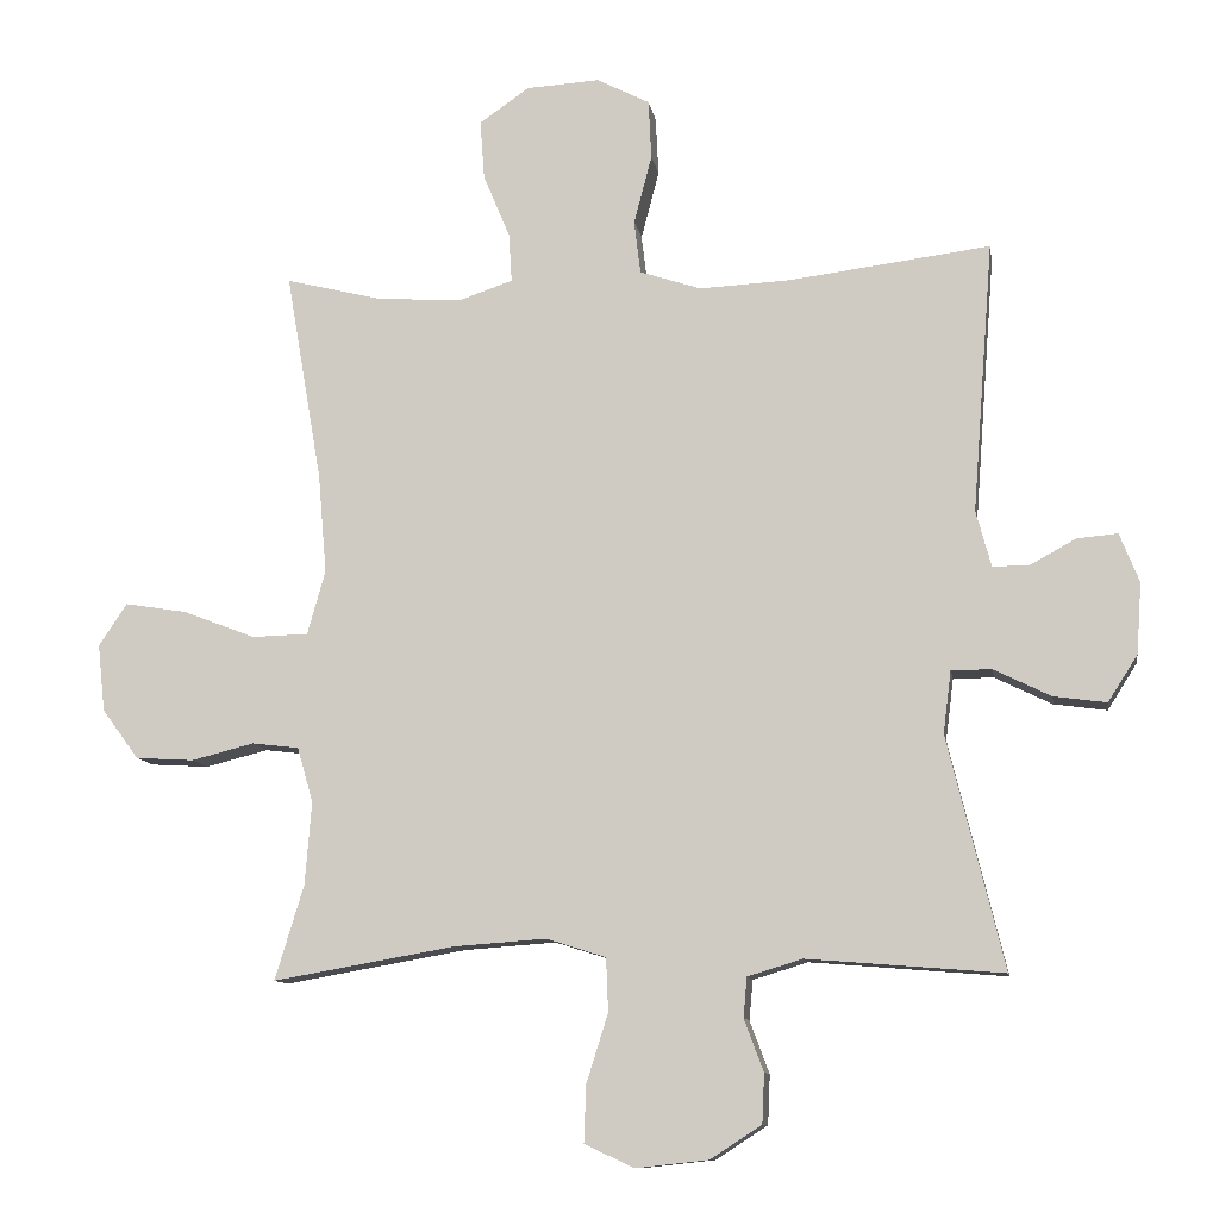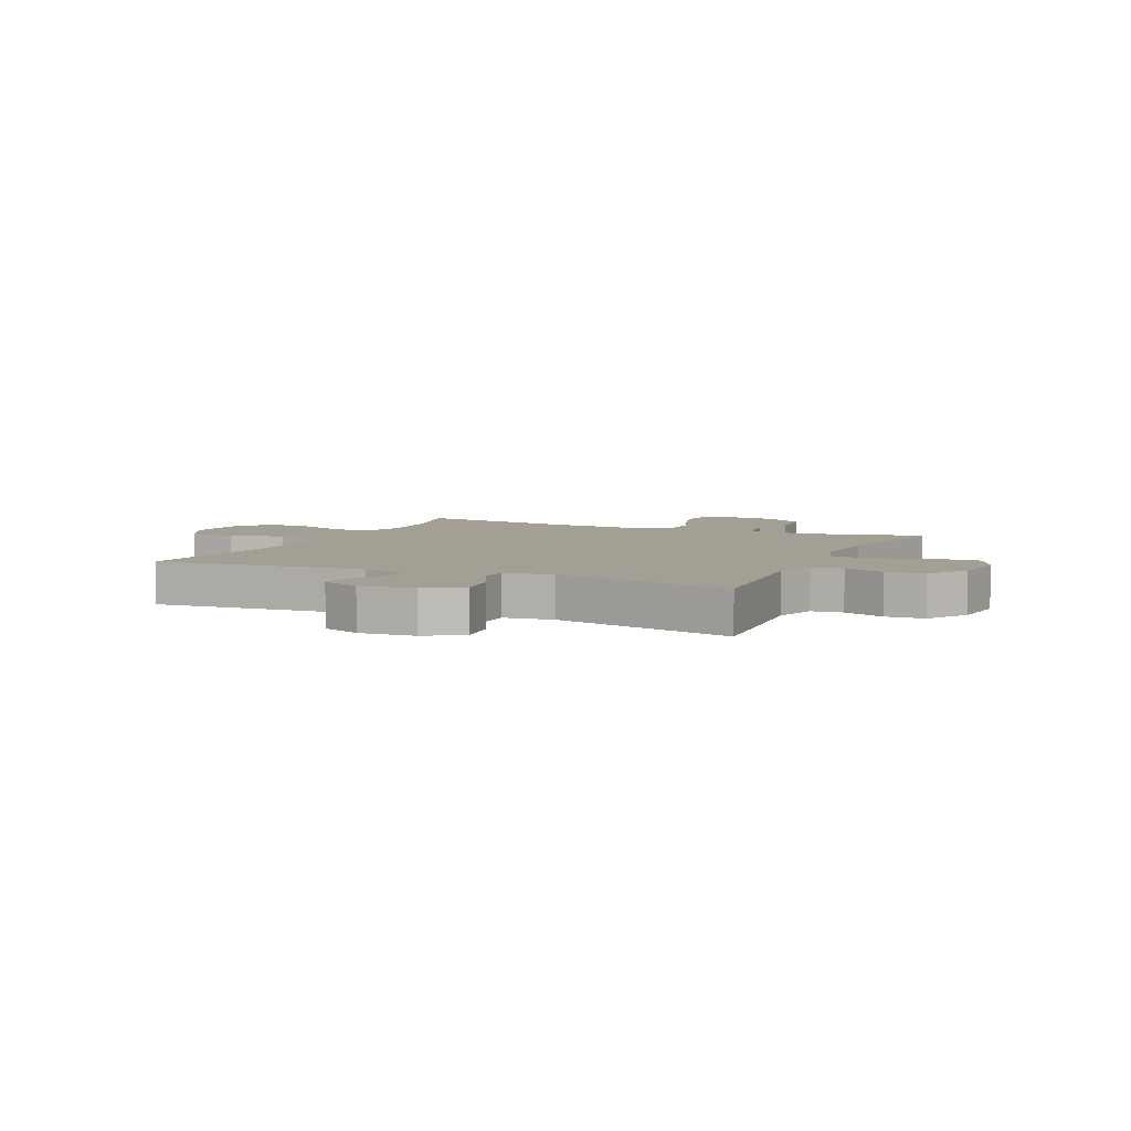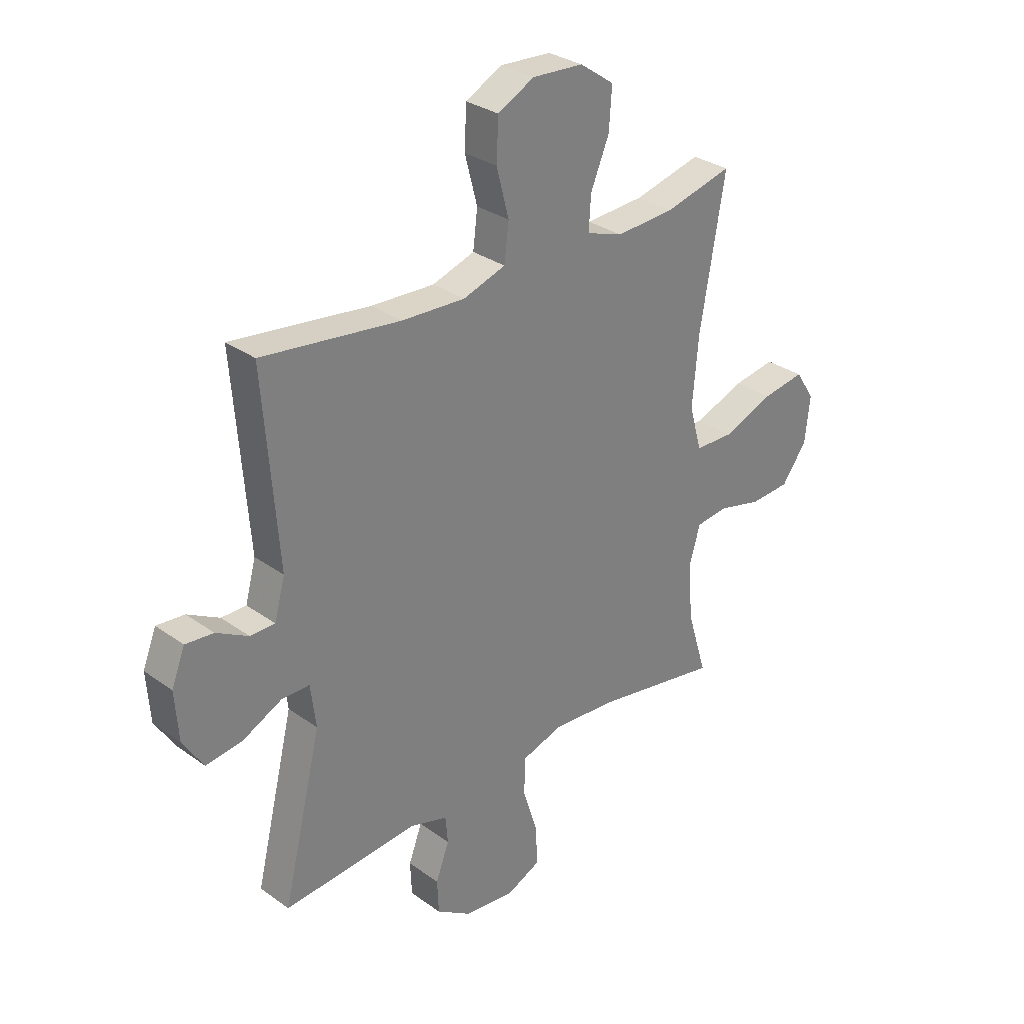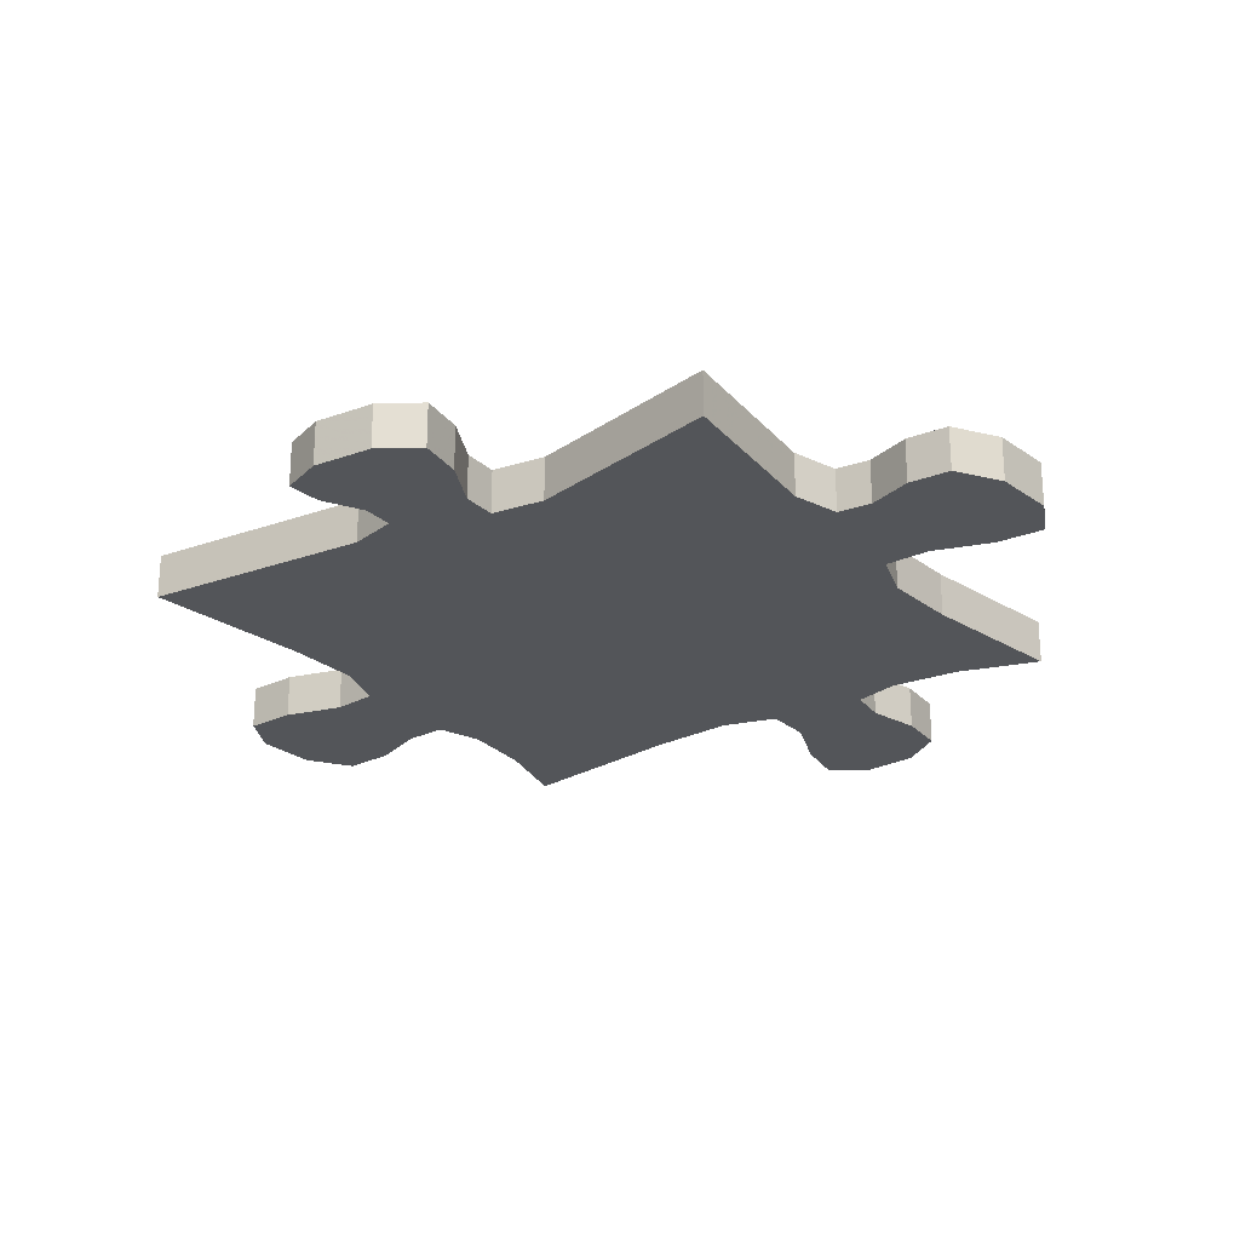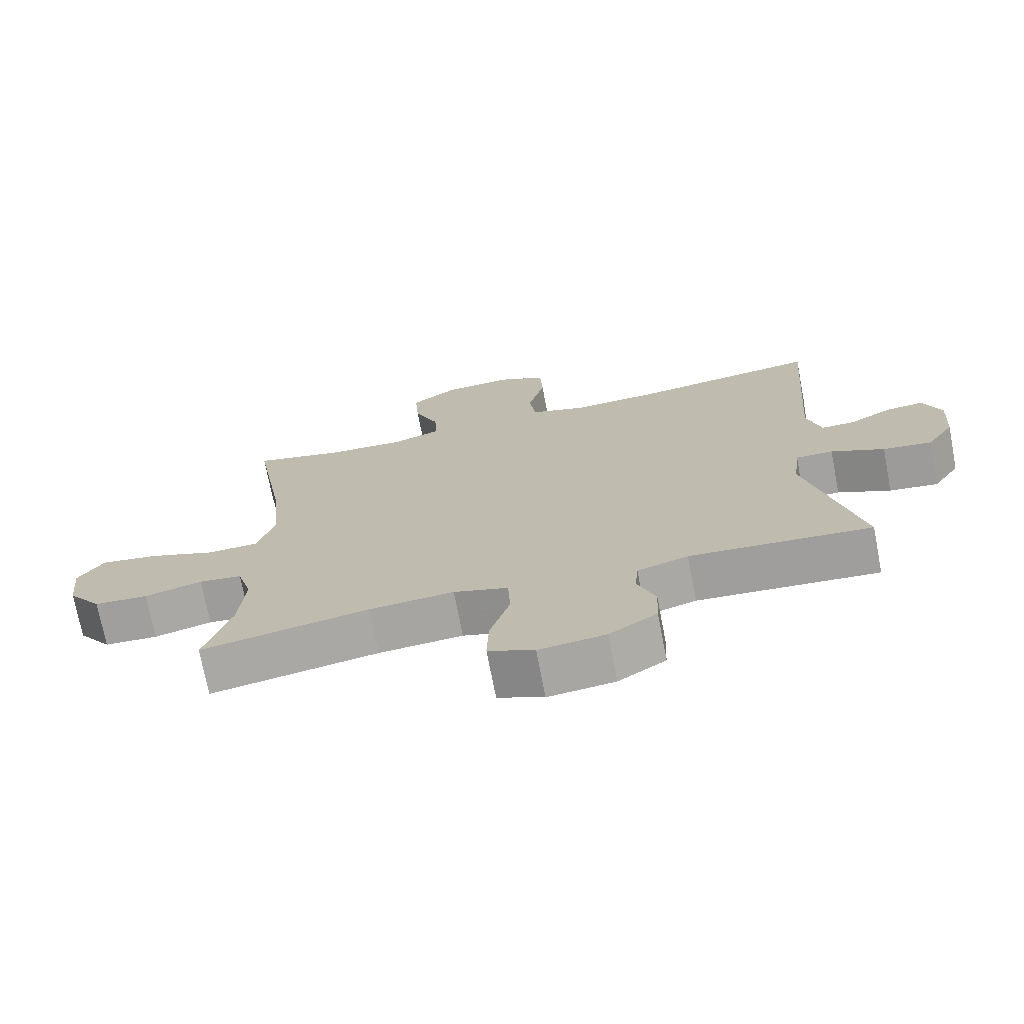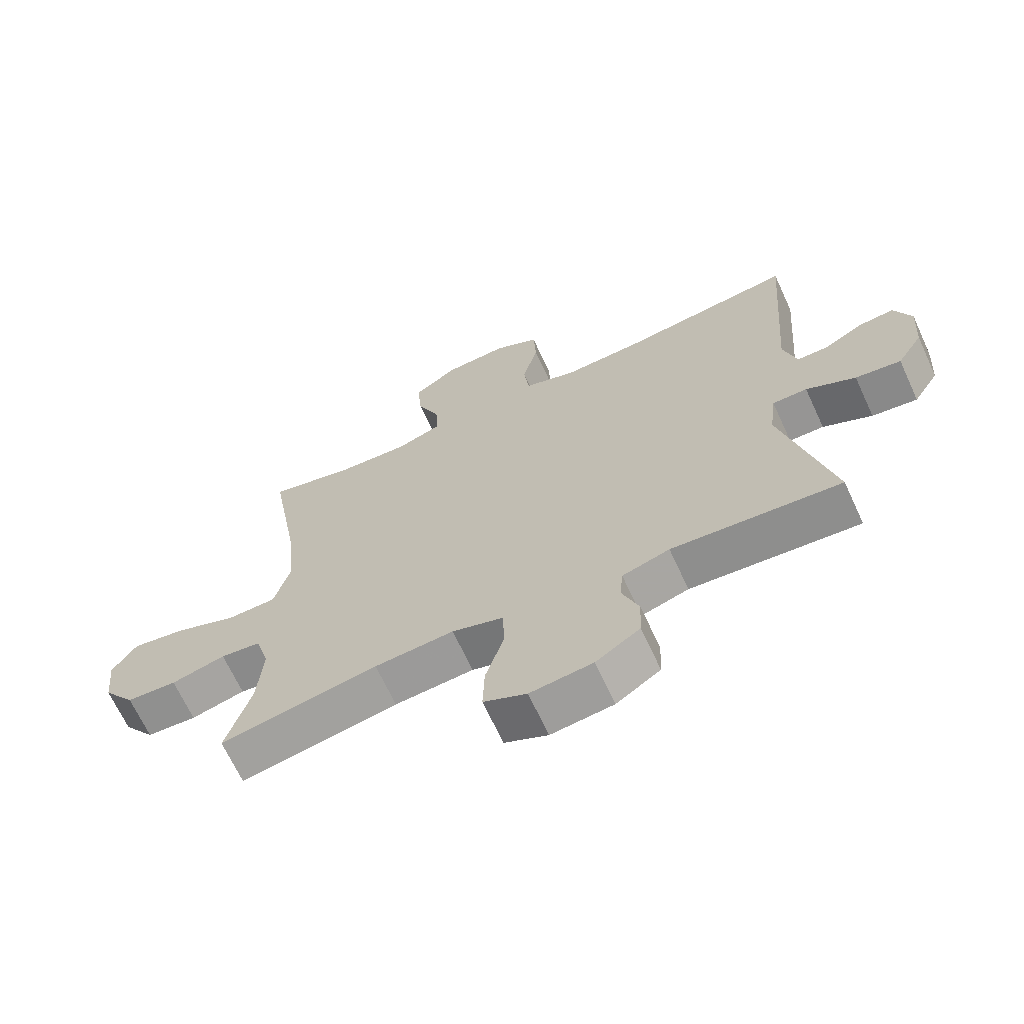
<metadata>
{"format":"obj","ext":"obj","renderer":"f3d","projection":"perspective","resolution":1024,"background":"white","views":[{"elev":-10.7,"azim":9.3,"up":"+Z"},{"elev":5.6,"azim":114.3,"up":"+Y"},{"elev":30.5,"azim":136.0,"up":"+Z"},{"elev":-24.4,"azim":124.9,"up":"+Y"},{"elev":-72.7,"azim":10.9,"up":"+Z"},{"elev":-67.5,"azim":24.8,"up":"+Z"}]}
</metadata>
<code>
v 0.5 0.07 -0.5
v 0.229 0.07 -0.478
v 0.153 0.07 -0.501
v 0.148 0.07 -0.556
v 0.175 0.07 -0.628
v 0.172 0.07 -0.696
v 0.101 0.07 -0.742
v 0.001 0.07 -0.753
v -0.068 0.07 -0.721
v -0.065 0.07 -0.642
v -0.035 0.07 -0.547
v -0.038 0.07 -0.473
v -0.12 0.07 -0.447
v -0.247 0.07 -0.456
v -0.5 0.07 -0.5
v -0.46 0.07 -0.369
v -0.451 0.07 -0.254
v -0.473 0.07 -0.178
v -0.538 0.07 -0.17
v -0.625 0.07 -0.192
v -0.706 0.07 -0.187
v -0.757 0.07 -0.118
v -0.767 0.07 -0.025
v -0.728 0.07 0.034
v -0.642 0.07 0.02
v -0.541 0.07 -0.019
v -0.463 0.07 -0.017
v -0.438 0.07 0.072
v -0.45 0.07 0.21
v -0.5 0.07 0.5
v -0.365 0.07 0.466
v -0.247 0.07 0.459
v -0.174 0.07 0.484
v -0.178 0.07 0.551
v -0.215 0.07 0.64
v -0.221 0.07 0.722
v -0.152 0.07 0.77
v -0.05 0.07 0.776
v 0.023 0.07 0.738
v 0.027 0.07 0.656
v 0.002 0.07 0.561
v 0.011 0.07 0.487
v 0.096 0.07 0.459
v 0.223 0.07 0.465
v 0.5 0.07 0.5
v 0.471 0.07 0.126
v 0.492 0.07 0.048
v 0.542 0.07 0.048
v 0.606 0.07 0.083
v 0.662 0.07 0.088
v 0.689 0.07 0.02
v 0.682 0.07 -0.078
v 0.641 0.07 -0.142
v 0.568 0.07 -0.132
v 0.489 0.07 -0.093
v 0.433 0.07 -0.093
v 0.422 0.07 -0.179
v 0.5 0 -0.5
v 0.229 0 -0.478
v 0.153 0 -0.501
v 0.148 0 -0.556
v 0.175 0 -0.628
v 0.172 0 -0.696
v 0.101 0 -0.742
v 0.001 0 -0.753
v -0.068 0 -0.721
v -0.065 0 -0.642
v -0.035 0 -0.547
v -0.038 0 -0.473
v -0.12 0 -0.447
v -0.247 0 -0.456
v -0.5 0 -0.5
v -0.46 0 -0.369
v -0.451 0 -0.254
v -0.473 0 -0.178
v -0.538 0 -0.17
v -0.625 0 -0.192
v -0.706 0 -0.187
v -0.757 0 -0.118
v -0.767 0 -0.025
v -0.728 0 0.034
v -0.642 0 0.02
v -0.541 0 -0.019
v -0.463 0 -0.017
v -0.438 0 0.072
v -0.45 0 0.21
v -0.5 0 0.5
v -0.365 0 0.466
v -0.247 0 0.459
v -0.174 0 0.484
v -0.178 0 0.551
v -0.215 0 0.64
v -0.221 0 0.722
v -0.152 0 0.77
v -0.05 0 0.776
v 0.023 0 0.738
v 0.027 0 0.656
v 0.002 0 0.561
v 0.011 0 0.487
v 0.096 0 0.459
v 0.223 0 0.465
v 0.5 0 0.5
v 0.471 0 0.126
v 0.492 0 0.048
v 0.542 0 0.048
v 0.606 0 0.083
v 0.662 0 0.088
v 0.689 0 0.02
v 0.682 0 -0.078
v 0.641 0 -0.142
v 0.568 0 -0.132
v 0.489 0 -0.093
v 0.433 0 -0.093
v 0.422 0 -0.179
f 53 54 55
f 52 53 55
f 51 52 55
f 50 51 55
f 49 50 55
f 48 49 55
f 47 48 55 56
f 46 47 56
f 44 45 46 56
f 43 44 56 57
f 39 40 41
f 38 39 41
f 37 38 41
f 36 37 41
f 35 36 41
f 34 35 41
f 33 34 41 42
f 57 1 2
f 43 57 2
f 42 43 2
f 33 42 2
f 32 33 2
f 24 25 26
f 23 24 26
f 22 23 26
f 21 22 26
f 20 21 26
f 19 20 26
f 18 19 26 27
f 17 18 27 28
f 14 15 16
f 13 14 16 17
f 12 13 17 28
f 9 10 11
f 8 9 11
f 7 8 11
f 6 7 11
f 5 6 11
f 4 5 11
f 3 4 11 12
f 12 28 29
f 3 12 29
f 2 3 29
f 32 2 29
f 31 32 29
f 29 30 31
f 112 111 110
f 112 110 109
f 112 109 108
f 112 108 107
f 112 107 106
f 112 106 105
f 113 112 105 104
f 113 104 103
f 113 103 102 101
f 114 113 101 100
f 98 97 96
f 98 96 95
f 98 95 94
f 98 94 93
f 98 93 92
f 98 92 91
f 99 98 91 90
f 59 58 114
f 59 114 100
f 59 100 99
f 59 99 90
f 59 90 89
f 83 82 81
f 83 81 80
f 83 80 79
f 83 79 78
f 83 78 77
f 83 77 76
f 84 83 76 75
f 85 84 75 74
f 73 72 71
f 74 73 71 70
f 85 74 70 69
f 68 67 66
f 68 66 65
f 68 65 64
f 68 64 63
f 68 63 62
f 68 62 61
f 69 68 61 60
f 86 85 69
f 86 69 60
f 86 60 59
f 86 59 89
f 86 89 88
f 88 87 86
f 1 58 59 2
f 2 59 60 3
f 3 60 61 4
f 4 61 62 5
f 5 62 63 6
f 6 63 64 7
f 7 64 65 8
f 8 65 66 9
f 9 66 67 10
f 10 67 68 11
f 11 68 69 12
f 12 69 70 13
f 13 70 71 14
f 14 71 72 15
f 15 72 73 16
f 16 73 74 17
f 17 74 75 18
f 18 75 76 19
f 19 76 77 20
f 20 77 78 21
f 21 78 79 22
f 22 79 80 23
f 23 80 81 24
f 24 81 82 25
f 25 82 83 26
f 26 83 84 27
f 27 84 85 28
f 28 85 86 29
f 29 86 87 30
f 30 87 88 31
f 31 88 89 32
f 32 89 90 33
f 33 90 91 34
f 34 91 92 35
f 35 92 93 36
f 36 93 94 37
f 37 94 95 38
f 38 95 96 39
f 39 96 97 40
f 40 97 98 41
f 41 98 99 42
f 42 99 100 43
f 43 100 101 44
f 44 101 102 45
f 45 102 103 46
f 46 103 104 47
f 47 104 105 48
f 48 105 106 49
f 49 106 107 50
f 50 107 108 51
f 51 108 109 52
f 52 109 110 53
f 53 110 111 54
f 54 111 112 55
f 55 112 113 56
f 56 113 114 57
f 57 114 58 1

</code>
